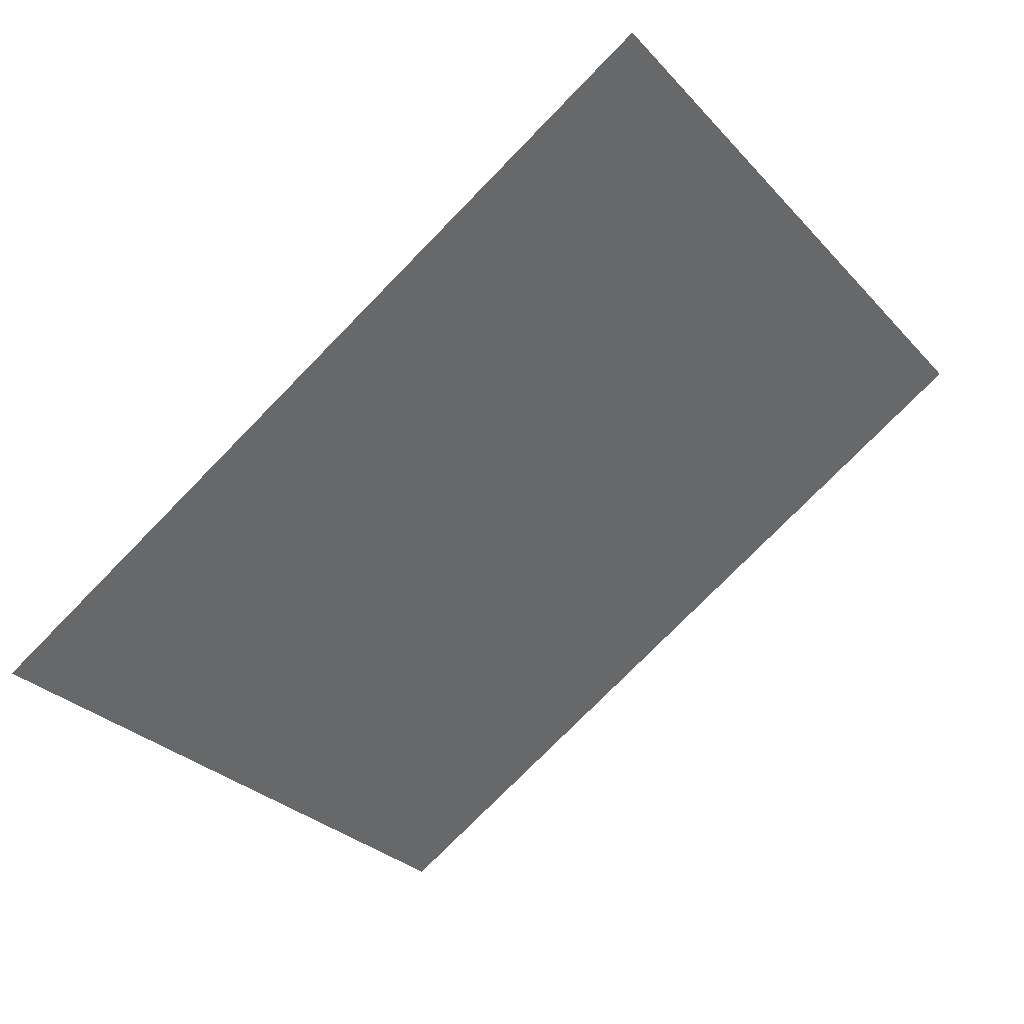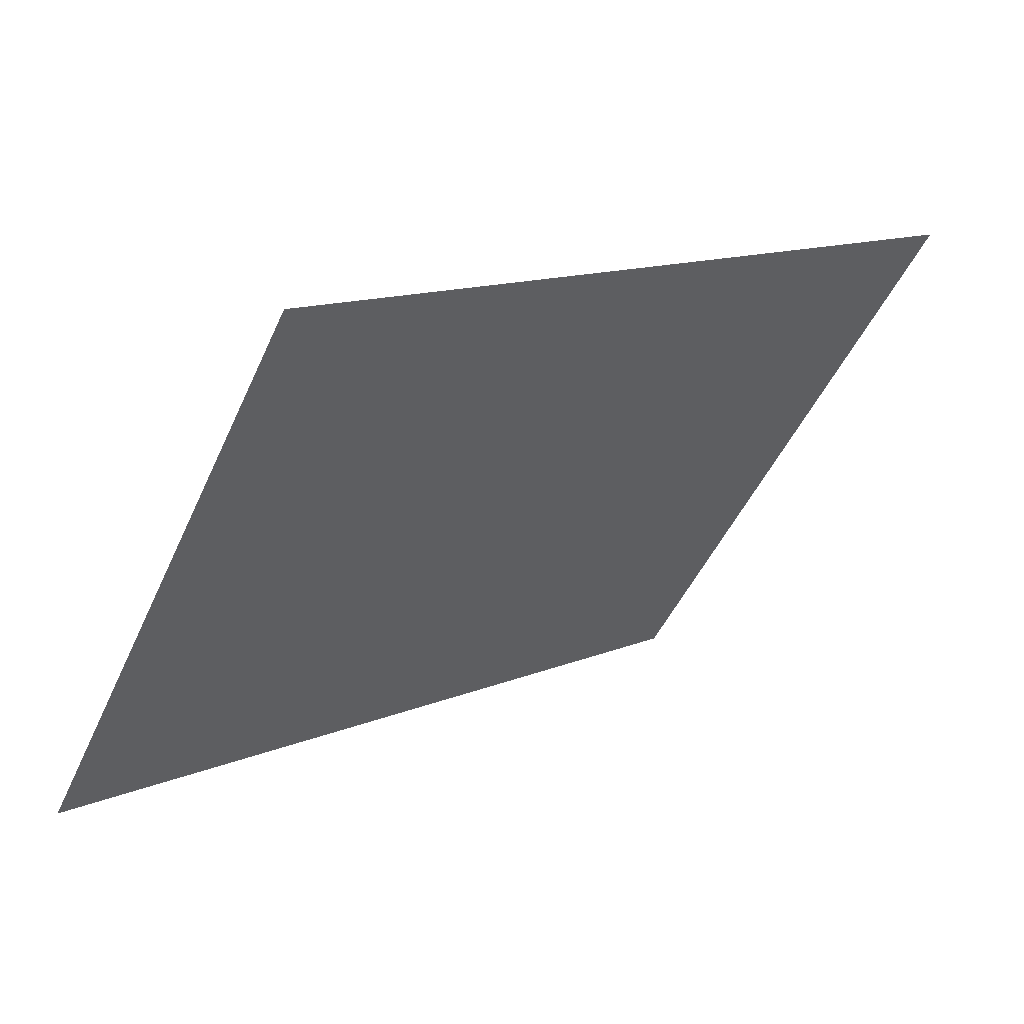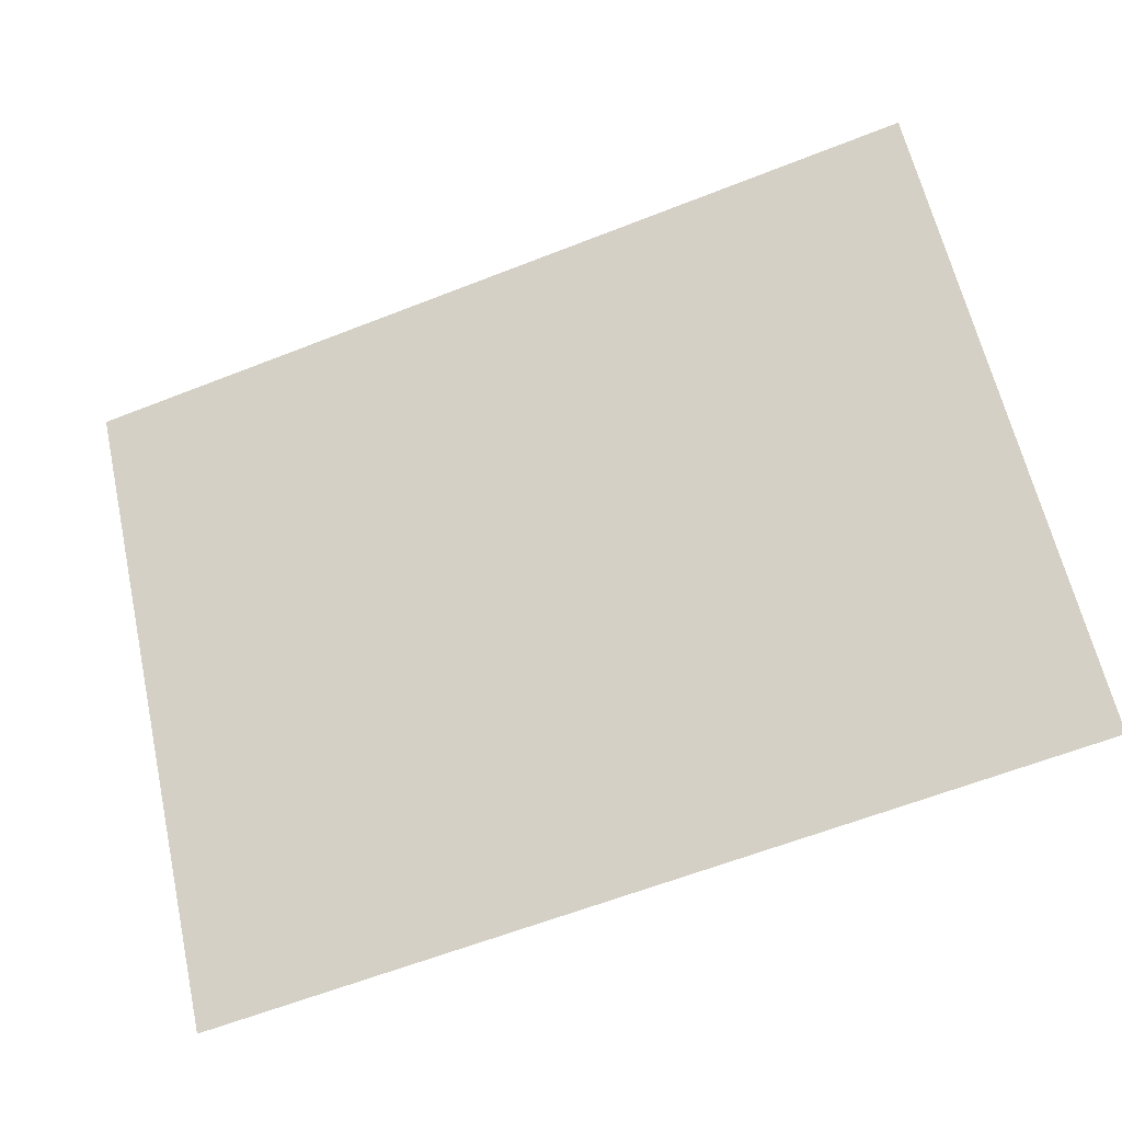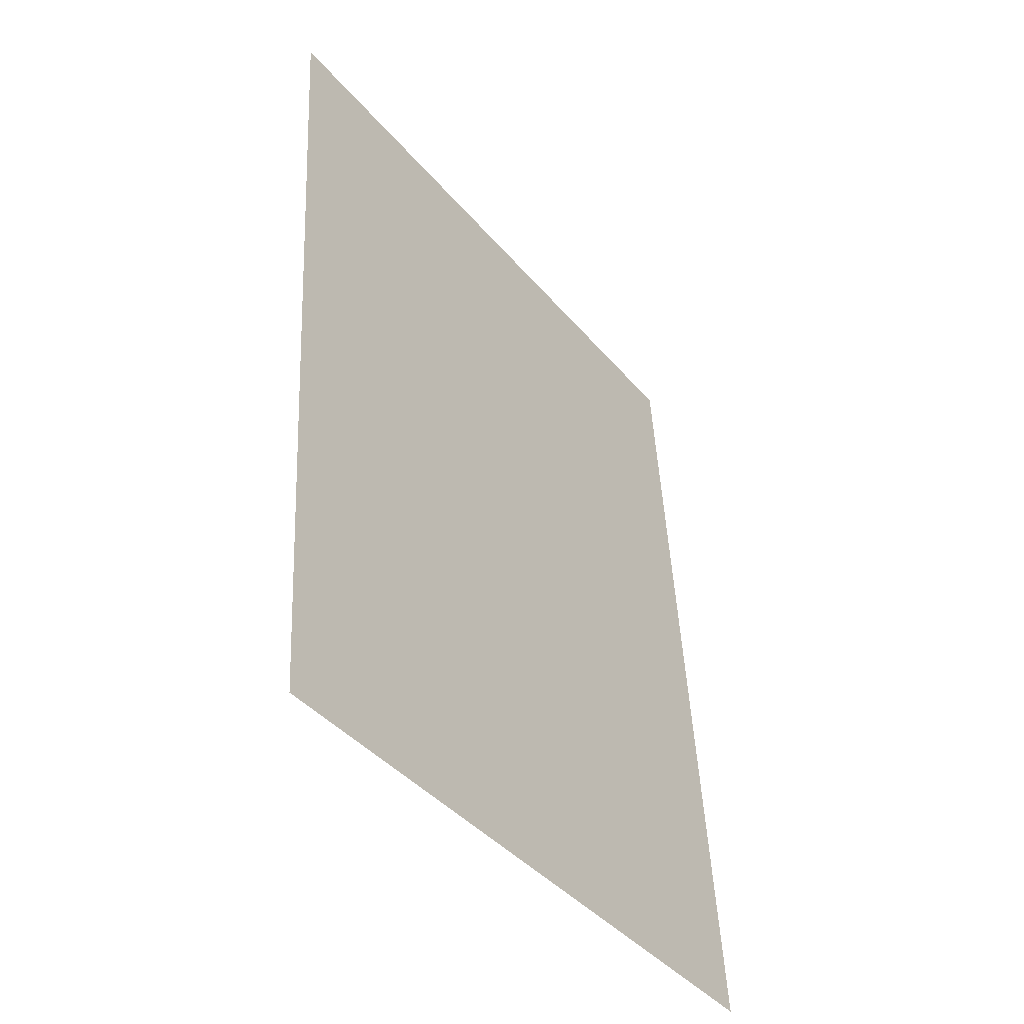
<metadata>
{"format":"obj","ext":"obj","renderer":"f3d","projection":"perspective","resolution":1024,"background":"white","views":[{"elev":-77.2,"azim":45.5,"up":"+Y"},{"elev":13.4,"azim":-43.3,"up":"+Z"},{"elev":-62.3,"azim":21.7,"up":"+Z"},{"elev":47.4,"azim":87.3,"up":"+Z"}]}
</metadata>
<code>
v 0.06395 0.05507 -0.01377
v 0.0624 0.05577 -0.01474
v 0.0624 0.05507 -0.01377
v 0.06395 0.05577 -0.01474
f 1 3 2
f 1 2 4

</code>
